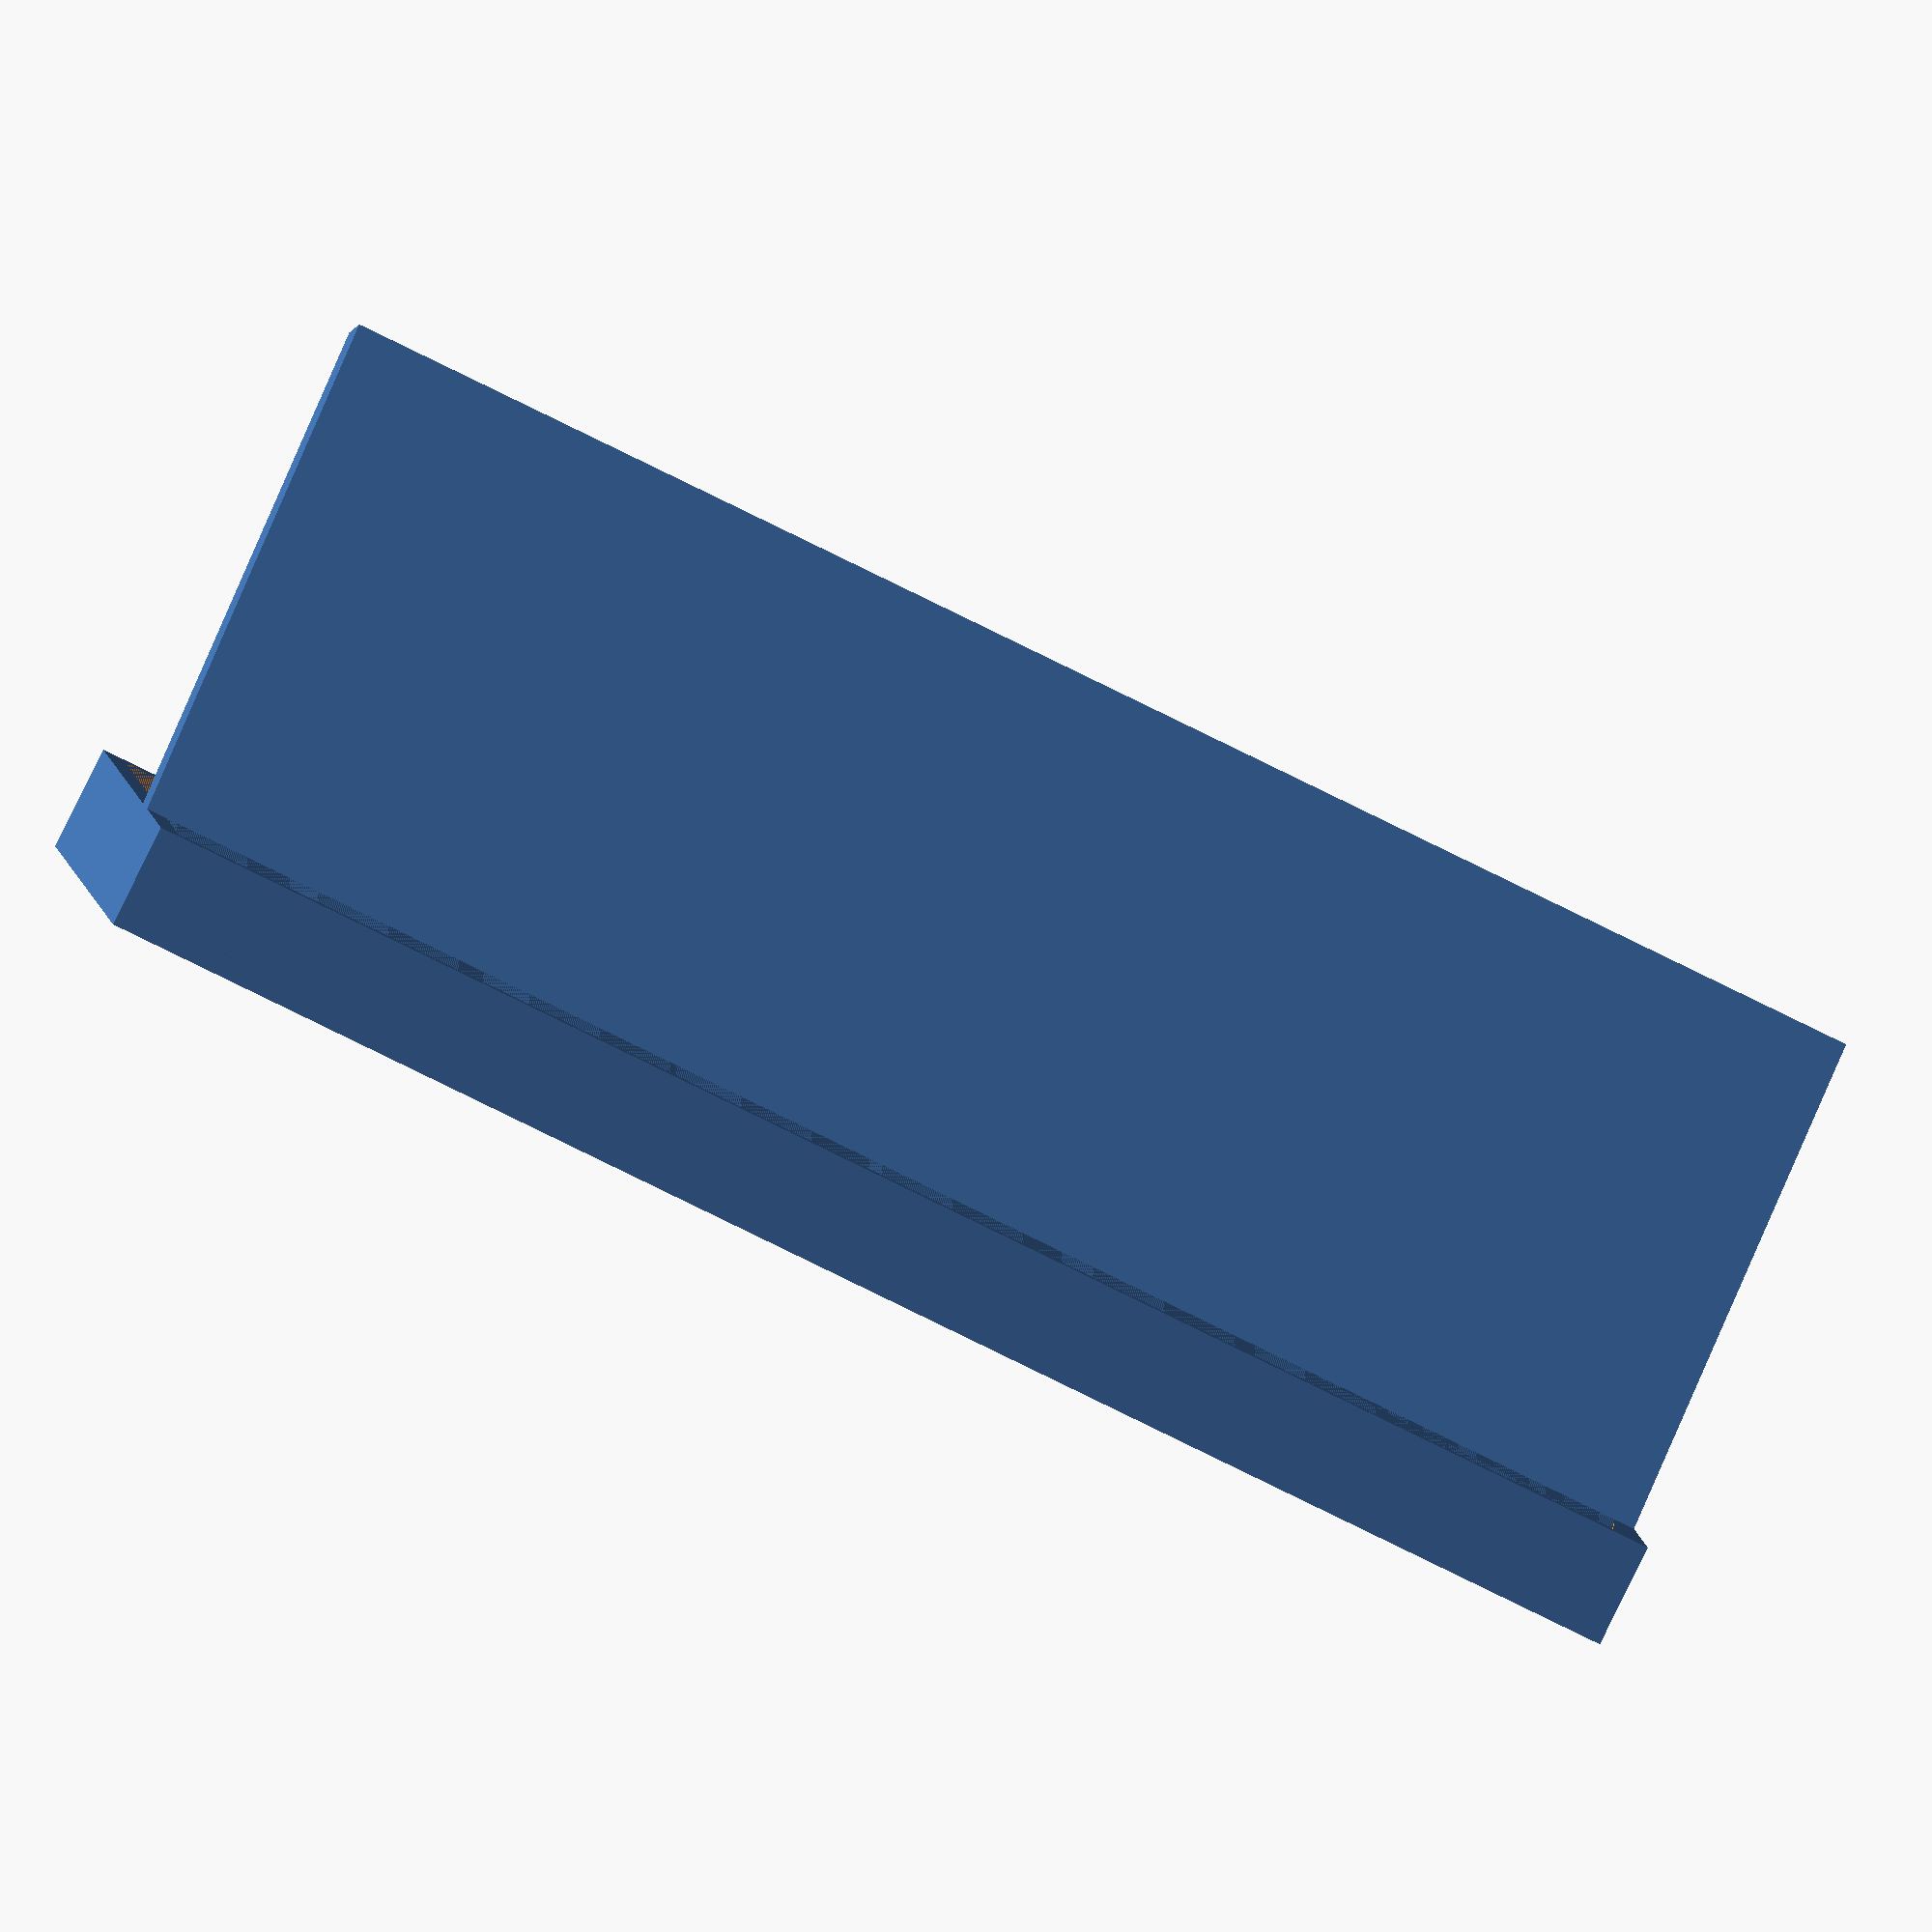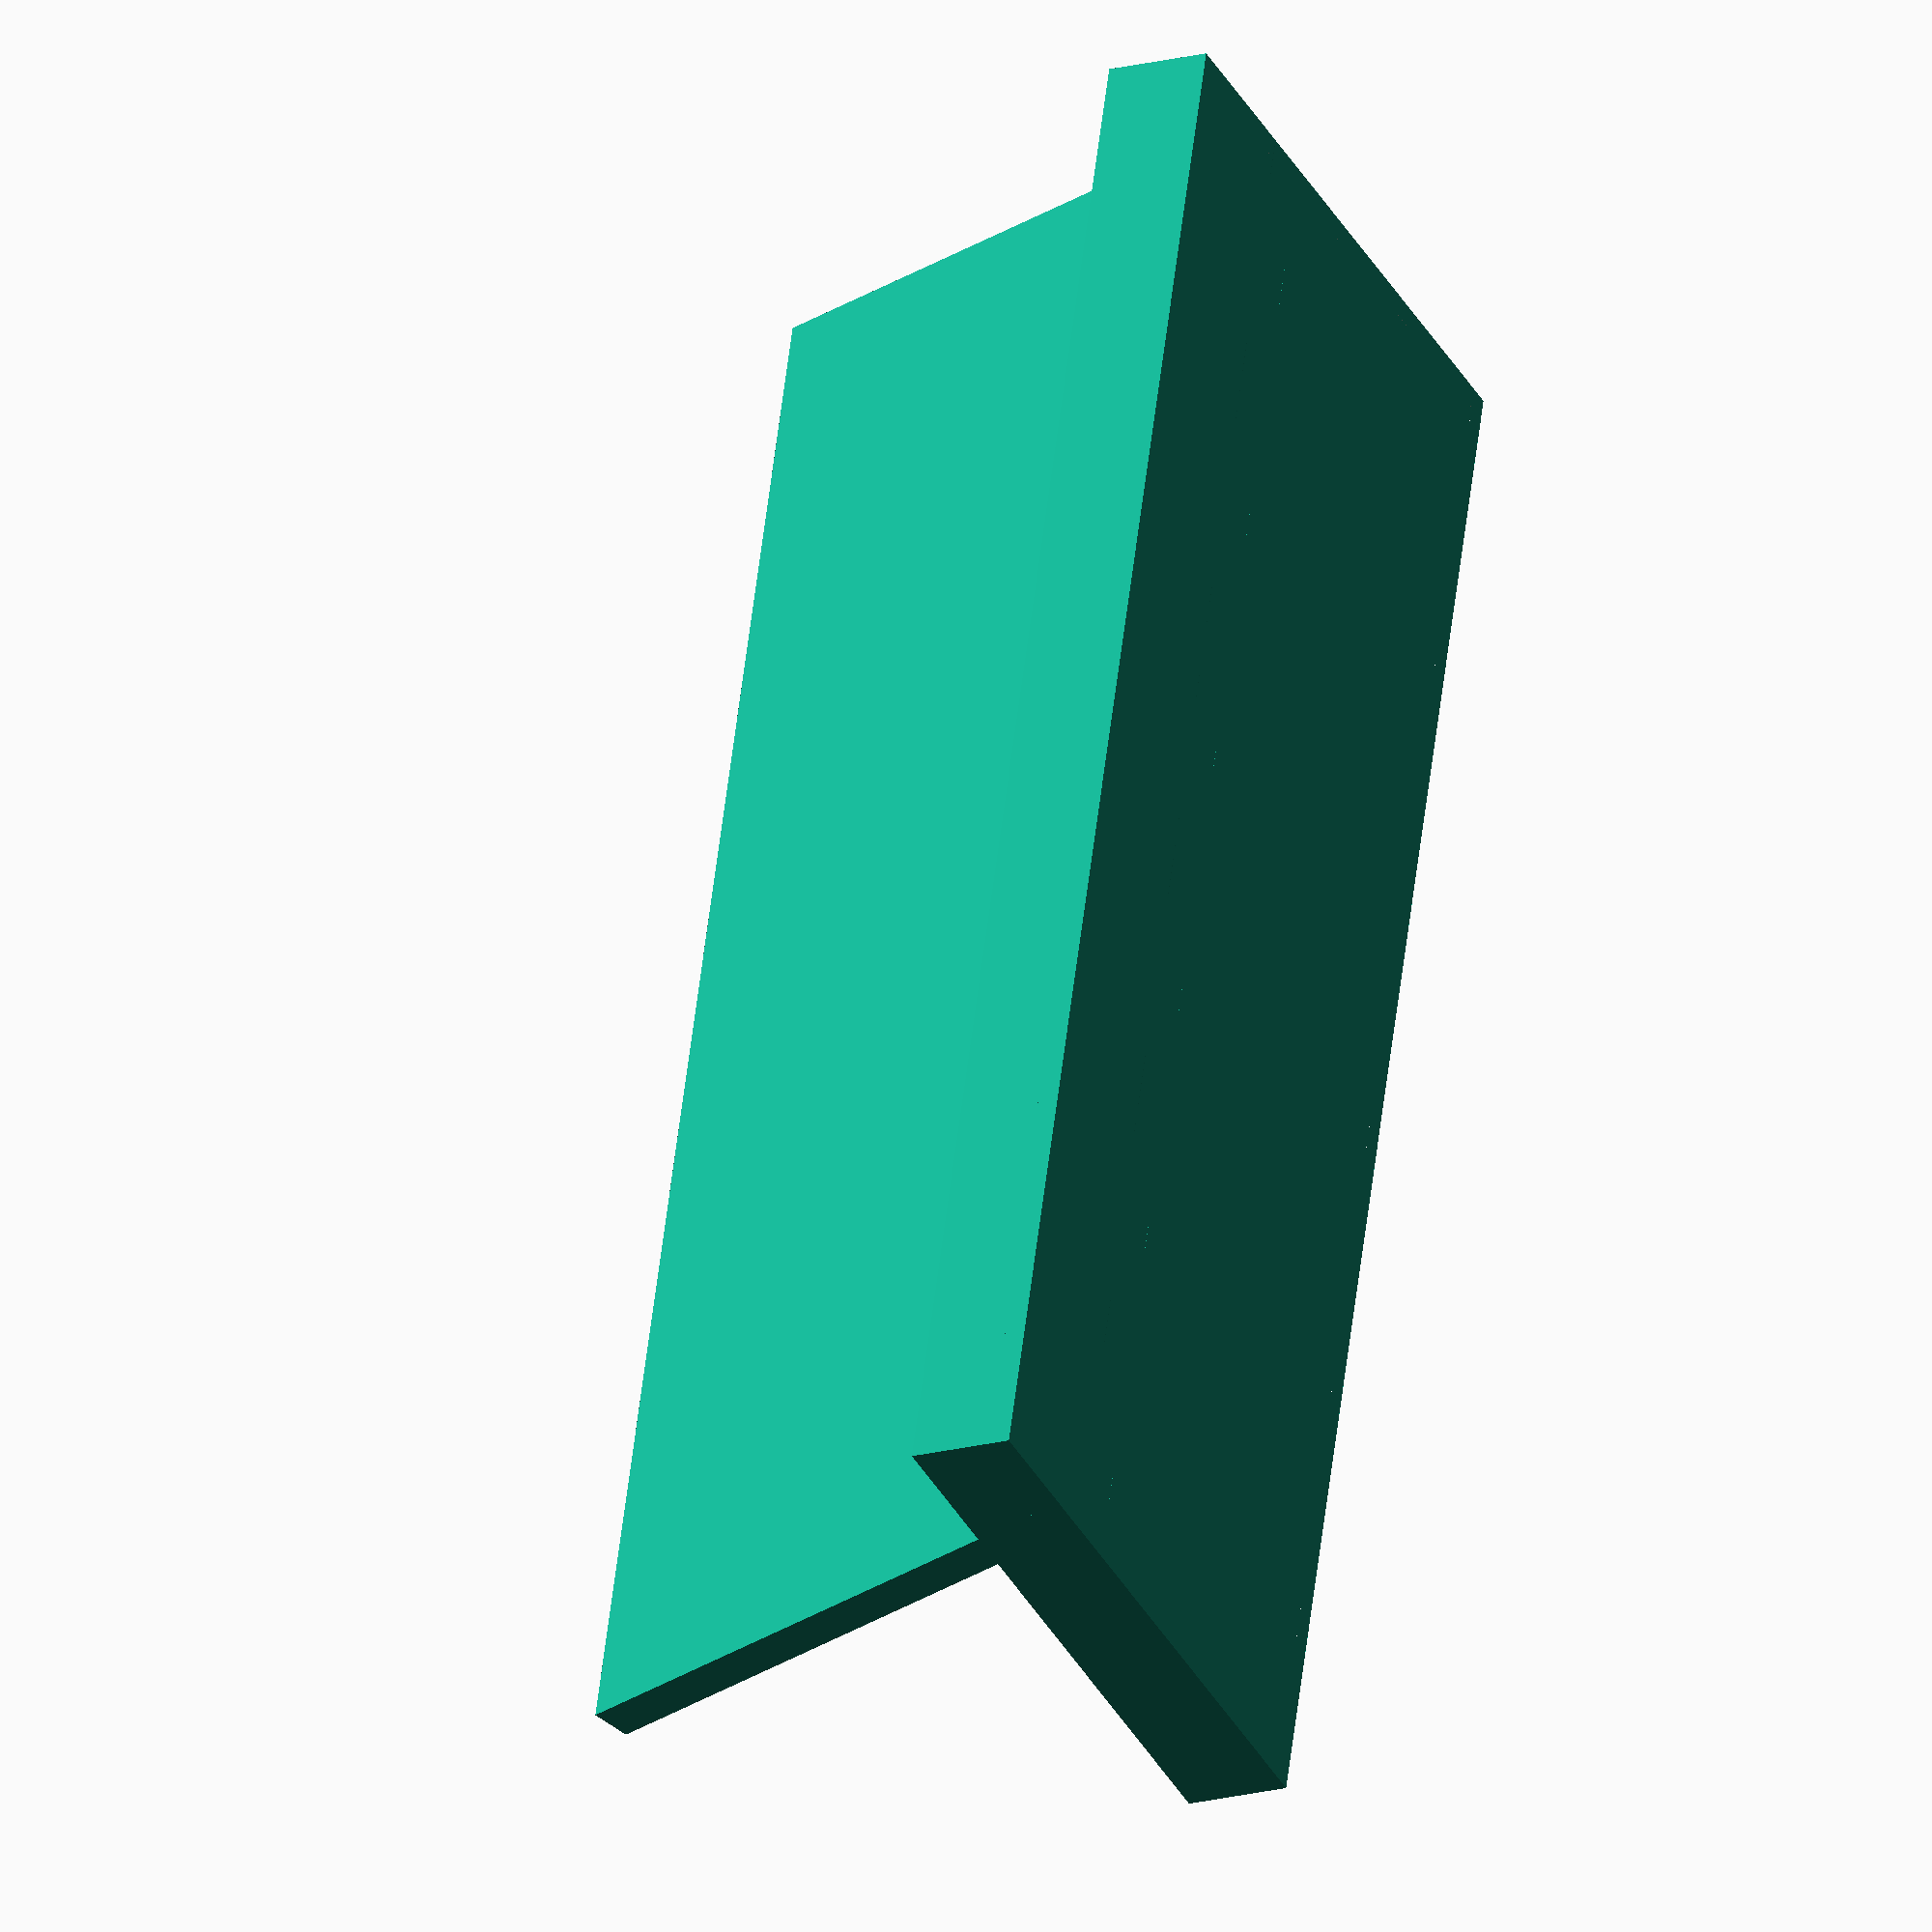
<openscad>
frame_height = 10;
frame_width = 150;
frame_thick = 2;
back_height = 60;

difference() {
	cube([frame_width + (2 * frame_thick),back_height,frame_height]);
	translate([frame_thick,frame_thick,0]) {cube([frame_width,back_height - (2 * frame_thick),frame_height]);}
}
cube([frame_width + (2 * frame_thick),20,frame_thick]);

translate([0,15,0]) {rotate([70,0,0]) {cube([frame_width + (2 * frame_thick),back_height,4]);}}
</openscad>
<views>
elev=265.6 azim=174.3 roll=206.3 proj=o view=wireframe
elev=199.1 azim=74.5 roll=63.7 proj=o view=solid
</views>
